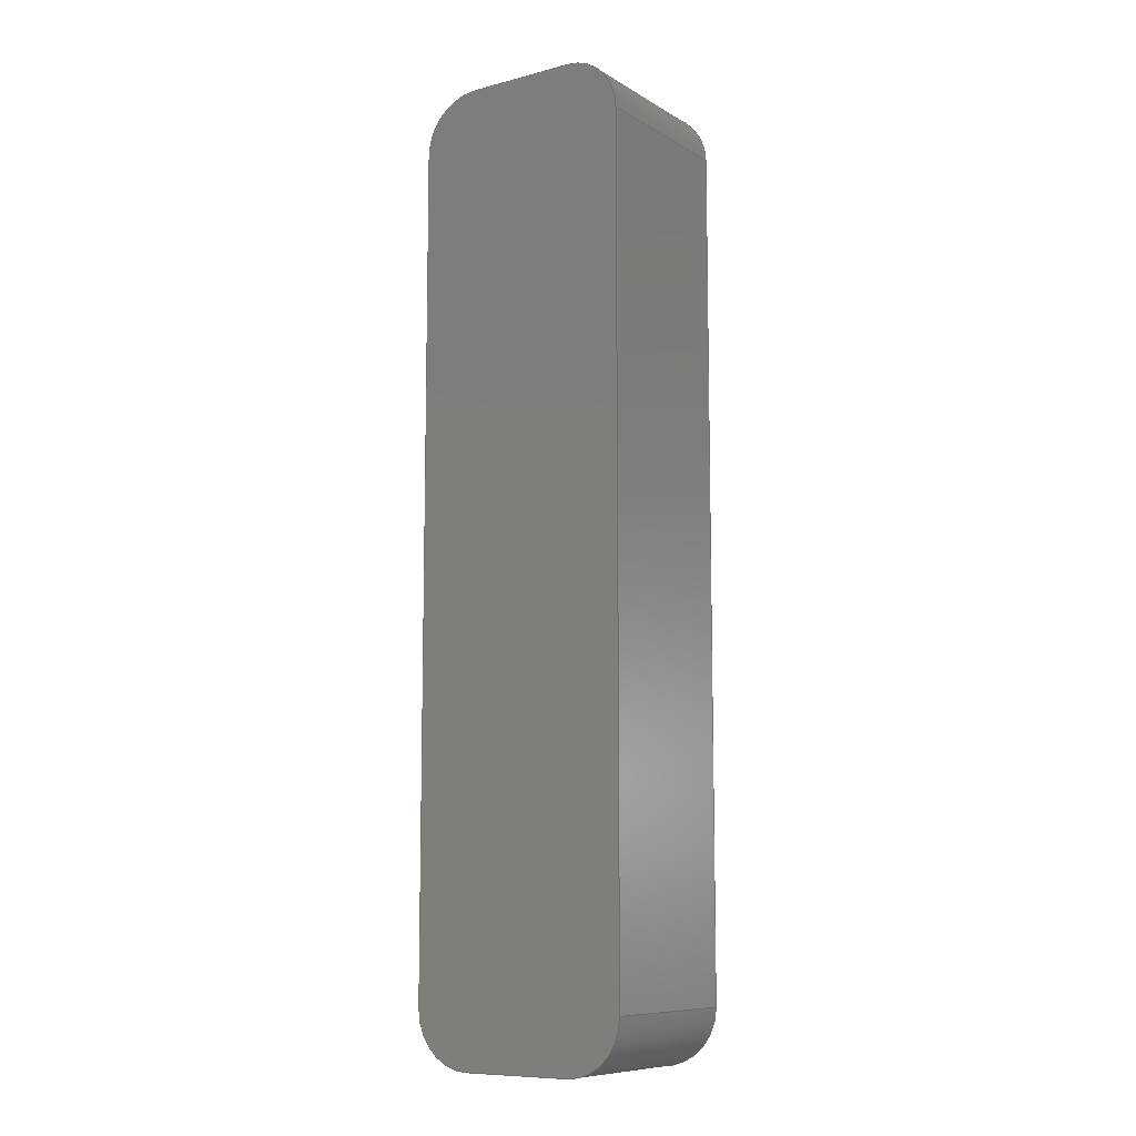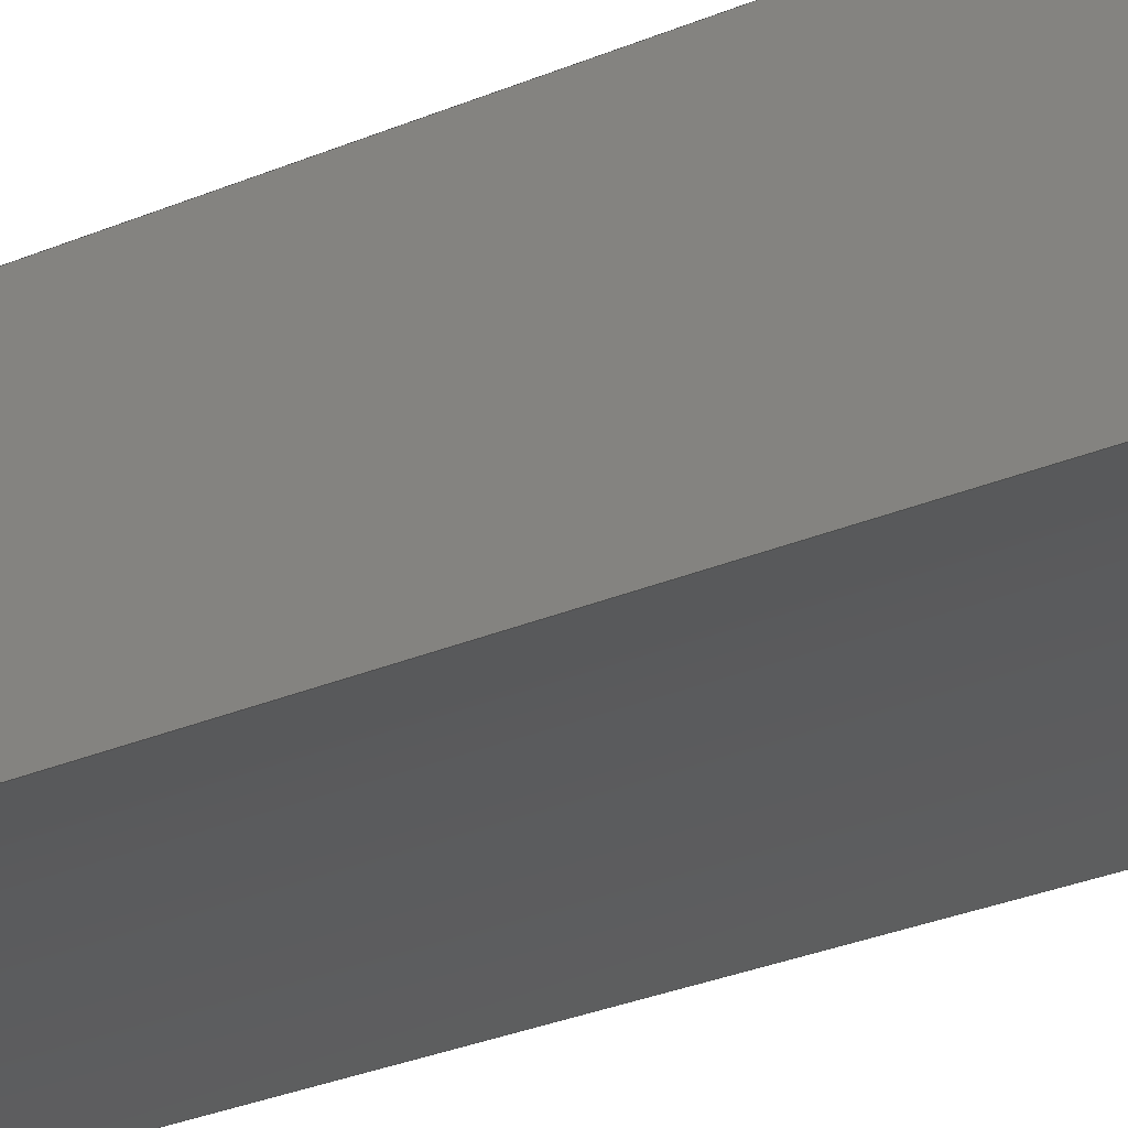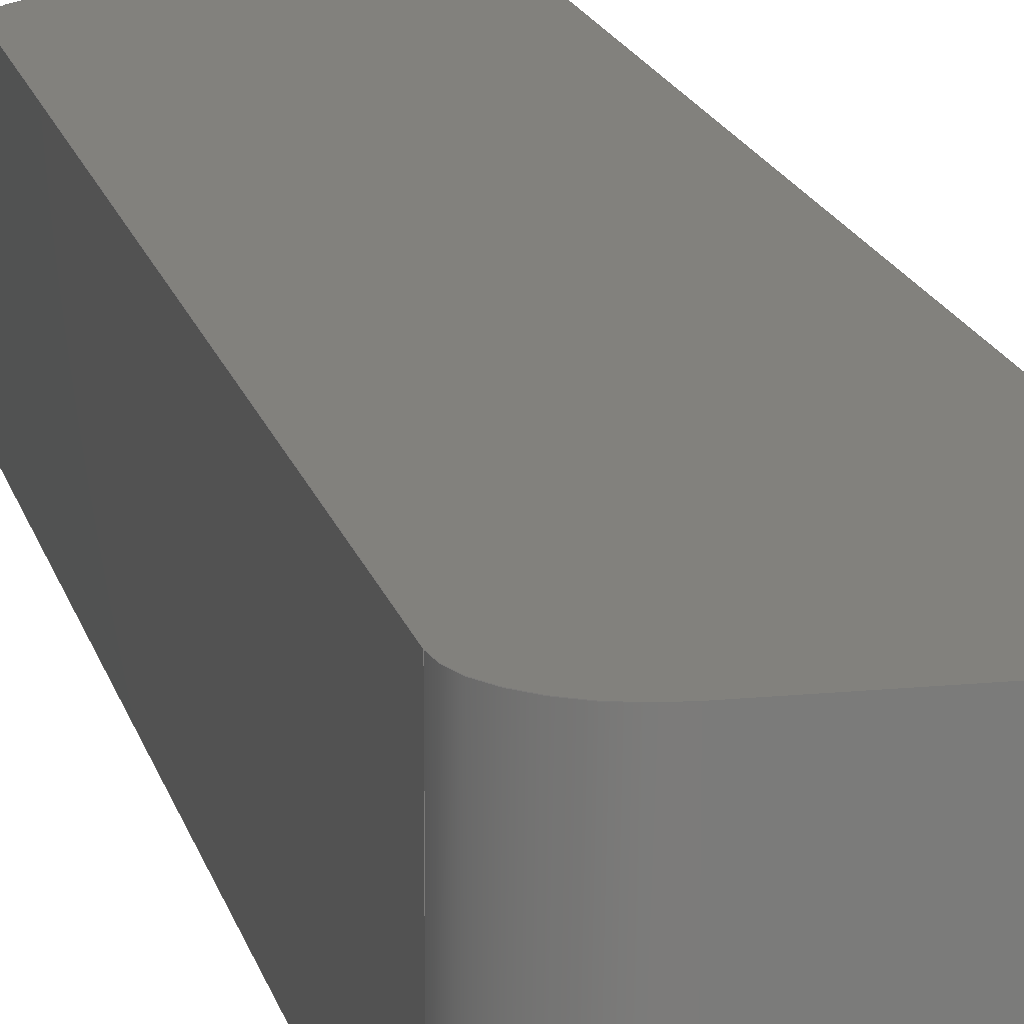
<metadata>
{"format":"step","ext":"step","renderer":"f3d","projection":"perspective","resolution":1024,"background":"white","views":[{"elev":-9.4,"azim":-145.7,"up":"+Z"},{"elev":-27.3,"azim":123.8,"up":"+Y"},{"elev":15.3,"azim":-12.1,"up":"+Y"}]}
</metadata>
<code>
ISO-10303-21;
DATA;
#1 = APPLICATION_PROTOCOL_DEFINITION('international standard',
  'automotive_design',2000,#2);
#2 = APPLICATION_CONTEXT(
  'core data for automotive mechanical design processes');
#3 = SHAPE_DEFINITION_REPRESENTATION(#4,#10);
#4 = PRODUCT_DEFINITION_SHAPE('','',#5);
#5 = PRODUCT_DEFINITION('design','',#6,#9);
#6 = PRODUCT_DEFINITION_FORMATION('','',#7);
#7 = PRODUCT('Тіло001','Тіло001','',(#8));
#8 = PRODUCT_CONTEXT('',#2,'mechanical');
#9 = PRODUCT_DEFINITION_CONTEXT('part definition',#2,'design');
#10 = ADVANCED_BREP_SHAPE_REPRESENTATION('',(#11,#15),#347);
#11 = AXIS2_PLACEMENT_3D('',#12,#13,#14);
#12 = CARTESIAN_POINT('',(0,0,0));
#13 = DIRECTION('',(0,0,1));
#14 = DIRECTION('',(1,0,-0));
#15 = MANIFOLD_SOLID_BREP('',#16);
#16 = CLOSED_SHELL('',(#17,#93,#124,#159,#194,#219,#244,#279,#314,#331)
  );
#17 = ADVANCED_FACE('',(#18),#88,.T.);
#18 = FACE_BOUND('',#19,.T.);
#19 = EDGE_LOOP('',(#20,#30,#39,#47,#56,#64,#73,#81));
#20 = ORIENTED_EDGE('',*,*,#21,.T.);
#21 = EDGE_CURVE('',#22,#24,#26,.T.);
#22 = VERTEX_POINT('',#23);
#23 = CARTESIAN_POINT('',(-2,0,1));
#24 = VERTEX_POINT('',#25);
#25 = CARTESIAN_POINT('',(-2,0,16));
#26 = LINE('',#27,#28);
#27 = CARTESIAN_POINT('',(-2,0,0));
#28 = VECTOR('',#29,1);
#29 = DIRECTION('',(0,0,1));
#30 = ORIENTED_EDGE('',*,*,#31,.T.);
#31 = EDGE_CURVE('',#24,#32,#34,.T.);
#32 = VERTEX_POINT('',#33);
#33 = CARTESIAN_POINT('',(-1,0,17));
#34 = CIRCLE('',#35,1);
#35 = AXIS2_PLACEMENT_3D('',#36,#37,#38);
#36 = CARTESIAN_POINT('',(-1,0,16));
#37 = DIRECTION('',(0,1,0));
#38 = DIRECTION('',(0,0,1));
#39 = ORIENTED_EDGE('',*,*,#40,.T.);
#40 = EDGE_CURVE('',#32,#41,#43,.T.);
#41 = VERTEX_POINT('',#42);
#42 = CARTESIAN_POINT('',(1,-2.673e-26,17));
#43 = LINE('',#44,#45);
#44 = CARTESIAN_POINT('',(-2,0,17));
#45 = VECTOR('',#46,1);
#46 = DIRECTION('',(1,-8.911e-27,0));
#47 = ORIENTED_EDGE('',*,*,#48,.F.);
#48 = EDGE_CURVE('',#49,#41,#51,.T.);
#49 = VERTEX_POINT('',#50);
#50 = CARTESIAN_POINT('',(2,-3.564e-26,16));
#51 = CIRCLE('',#52,1);
#52 = AXIS2_PLACEMENT_3D('',#53,#54,#55);
#53 = CARTESIAN_POINT('',(1,-2.673e-26,16));
#54 = DIRECTION('',(0,-1,0));
#55 = DIRECTION('',(0,0,-1));
#56 = ORIENTED_EDGE('',*,*,#57,.F.);
#57 = EDGE_CURVE('',#58,#49,#60,.T.);
#58 = VERTEX_POINT('',#59);
#59 = CARTESIAN_POINT('',(2,-3.564e-26,1));
#60 = LINE('',#61,#62);
#61 = CARTESIAN_POINT('',(2,-3.564e-26,0));
#62 = VECTOR('',#63,1);
#63 = DIRECTION('',(0,0,1));
#64 = ORIENTED_EDGE('',*,*,#65,.T.);
#65 = EDGE_CURVE('',#58,#66,#68,.T.);
#66 = VERTEX_POINT('',#67);
#67 = CARTESIAN_POINT('',(1,-2.673e-26,-2.22e-16));
#68 = CIRCLE('',#69,1);
#69 = AXIS2_PLACEMENT_3D('',#70,#71,#72);
#70 = CARTESIAN_POINT('',(1,-2.673e-26,1));
#71 = DIRECTION('',(-0,1,0));
#72 = DIRECTION('',(0,0,-1));
#73 = ORIENTED_EDGE('',*,*,#74,.F.);
#74 = EDGE_CURVE('',#75,#66,#77,.T.);
#75 = VERTEX_POINT('',#76);
#76 = CARTESIAN_POINT('',(-1,0,-2.22e-16));
#77 = LINE('',#78,#79);
#78 = CARTESIAN_POINT('',(-2,0,0));
#79 = VECTOR('',#80,1);
#80 = DIRECTION('',(1,-8.911e-27,0));
#81 = ORIENTED_EDGE('',*,*,#82,.F.);
#82 = EDGE_CURVE('',#22,#75,#83,.T.);
#83 = CIRCLE('',#84,1);
#84 = AXIS2_PLACEMENT_3D('',#85,#86,#87);
#85 = CARTESIAN_POINT('',(-1,0,1));
#86 = DIRECTION('',(0,-1,0));
#87 = DIRECTION('',(0,0,1));
#88 = PLANE('',#89);
#89 = AXIS2_PLACEMENT_3D('',#90,#91,#92);
#90 = CARTESIAN_POINT('',(-2,0,0));
#91 = DIRECTION('',(8.911e-27,1,0));
#92 = DIRECTION('',(1,-8.911e-27,0));
#93 = ADVANCED_FACE('',(#94),#119,.T.);
#94 = FACE_BOUND('',#95,.T.);
#95 = EDGE_LOOP('',(#96,#106,#112,#113));
#96 = ORIENTED_EDGE('',*,*,#97,.T.);
#97 = EDGE_CURVE('',#98,#100,#102,.T.);
#98 = VERTEX_POINT('',#99);
#99 = CARTESIAN_POINT('',(-2,-3,1));
#100 = VERTEX_POINT('',#101);
#101 = CARTESIAN_POINT('',(-2,-3,16));
#102 = LINE('',#103,#104);
#103 = CARTESIAN_POINT('',(-2,-3,0));
#104 = VECTOR('',#105,1);
#105 = DIRECTION('',(0,0,1));
#106 = ORIENTED_EDGE('',*,*,#107,.T.);
#107 = EDGE_CURVE('',#100,#24,#108,.T.);
#108 = LINE('',#109,#110);
#109 = CARTESIAN_POINT('',(-2,-3,16));
#110 = VECTOR('',#111,1);
#111 = DIRECTION('',(0,1,0));
#112 = ORIENTED_EDGE('',*,*,#21,.F.);
#113 = ORIENTED_EDGE('',*,*,#114,.F.);
#114 = EDGE_CURVE('',#98,#22,#115,.T.);
#115 = LINE('',#116,#117);
#116 = CARTESIAN_POINT('',(-2,-3,1));
#117 = VECTOR('',#118,1);
#118 = DIRECTION('',(0,1,0));
#119 = PLANE('',#120);
#120 = AXIS2_PLACEMENT_3D('',#121,#122,#123);
#121 = CARTESIAN_POINT('',(-2,-3,0));
#122 = DIRECTION('',(-1,0,0));
#123 = DIRECTION('',(0,1,0));
#124 = ADVANCED_FACE('',(#125),#154,.T.);
#125 = FACE_BOUND('',#126,.F.);
#126 = EDGE_LOOP('',(#127,#146,#152,#153));
#127 = ORIENTED_EDGE('',*,*,#128,.T.);
#128 = EDGE_CURVE('',#98,#129,#131,.T.);
#129 = VERTEX_POINT('',#130);
#130 = CARTESIAN_POINT('',(-1,-2.886,-2.22e-16));
#131 = B_SPLINE_CURVE_WITH_KNOTS('',7,(#132,#133,#134,#135,#136,#137,
    #138,#139,#140,#141,#142,#143,#144,#145),.UNSPECIFIED.,.F.,.F.,(8,6,
    8),(0,0.6207,1),.UNSPECIFIED.);
#132 = CARTESIAN_POINT('',(-2,-3,1));
#133 = CARTESIAN_POINT('',(-2,-3,0.8728));
#134 = CARTESIAN_POINT('',(-1.981,-2.997,
    0.7459));
#135 = CARTESIAN_POINT('',(-1.944,-2.991,
    0.621));
#136 = CARTESIAN_POINT('',(-1.887,-2.983,
    0.5006));
#137 = CARTESIAN_POINT('',(-1.81,-2.972,0.3877
    ));
#138 = CARTESIAN_POINT('',(-1.715,-2.959,
    0.2861));
#139 = CARTESIAN_POINT('',(-1.531,-2.937,
    0.1479));
#140 = CARTESIAN_POINT('',(-1.454,-2.928,
    0.1015));
#141 = CARTESIAN_POINT('',(-1.371,-2.919,
    0.06225));
#142 = CARTESIAN_POINT('',(-1.282,-2.91,
    0.03155));
#143 = CARTESIAN_POINT('',(-1.19,-2.901,
    0.01052));
#144 = CARTESIAN_POINT('',(-1.095,-2.893,
    -2.642e-16));
#145 = CARTESIAN_POINT('',(-1,-2.886,-2.22e-16));
#146 = ORIENTED_EDGE('',*,*,#147,.T.);
#147 = EDGE_CURVE('',#129,#75,#148,.T.);
#148 = LINE('',#149,#150);
#149 = CARTESIAN_POINT('',(-1,-3,-2.22e-16));
#150 = VECTOR('',#151,1);
#151 = DIRECTION('',(0,1,0));
#152 = ORIENTED_EDGE('',*,*,#82,.F.);
#153 = ORIENTED_EDGE('',*,*,#114,.F.);
#154 = CYLINDRICAL_SURFACE('',#155,1);
#155 = AXIS2_PLACEMENT_3D('',#156,#157,#158);
#156 = CARTESIAN_POINT('',(-1,-3,1));
#157 = DIRECTION('',(0,1,0));
#158 = DIRECTION('',(-1,0,0));
#159 = ADVANCED_FACE('',(#160),#189,.T.);
#160 = FACE_BOUND('',#161,.T.);
#161 = EDGE_LOOP('',(#162,#181,#187,#188));
#162 = ORIENTED_EDGE('',*,*,#163,.T.);
#163 = EDGE_CURVE('',#100,#164,#166,.T.);
#164 = VERTEX_POINT('',#165);
#165 = CARTESIAN_POINT('',(-1,-2.886,17));
#166 = B_SPLINE_CURVE_WITH_KNOTS('',7,(#167,#168,#169,#170,#171,#172,
    #173,#174,#175,#176,#177,#178,#179,#180),.UNSPECIFIED.,.F.,.F.,(8,6,
    8),(0,0.6207,1),.UNSPECIFIED.);
#167 = CARTESIAN_POINT('',(-2,-3,16));
#168 = CARTESIAN_POINT('',(-2,-3,16.13));
#169 = CARTESIAN_POINT('',(-1.981,-2.997,
    16.25));
#170 = CARTESIAN_POINT('',(-1.944,-2.991,
    16.38));
#171 = CARTESIAN_POINT('',(-1.887,-2.983,
    16.5));
#172 = CARTESIAN_POINT('',(-1.81,-2.972,
    16.61));
#173 = CARTESIAN_POINT('',(-1.715,-2.959,
    16.71));
#174 = CARTESIAN_POINT('',(-1.531,-2.937,
    16.85));
#175 = CARTESIAN_POINT('',(-1.454,-2.928,
    16.9));
#176 = CARTESIAN_POINT('',(-1.371,-2.919,
    16.94));
#177 = CARTESIAN_POINT('',(-1.282,-2.91,
    16.97));
#178 = CARTESIAN_POINT('',(-1.19,-2.901,
    16.99));
#179 = CARTESIAN_POINT('',(-1.095,-2.893,17));
#180 = CARTESIAN_POINT('',(-1,-2.886,17));
#181 = ORIENTED_EDGE('',*,*,#182,.T.);
#182 = EDGE_CURVE('',#164,#32,#183,.T.);
#183 = LINE('',#184,#185);
#184 = CARTESIAN_POINT('',(-1,-3,17));
#185 = VECTOR('',#186,1);
#186 = DIRECTION('',(0,1,0));
#187 = ORIENTED_EDGE('',*,*,#31,.F.);
#188 = ORIENTED_EDGE('',*,*,#107,.F.);
#189 = CYLINDRICAL_SURFACE('',#190,1);
#190 = AXIS2_PLACEMENT_3D('',#191,#192,#193);
#191 = CARTESIAN_POINT('',(-1,-3,16));
#192 = DIRECTION('',(0,1,0));
#193 = DIRECTION('',(-1,0,0));
#194 = ADVANCED_FACE('',(#195),#214,.F.);
#195 = FACE_BOUND('',#196,.F.);
#196 = EDGE_LOOP('',(#197,#198,#199,#208));
#197 = ORIENTED_EDGE('',*,*,#74,.F.);
#198 = ORIENTED_EDGE('',*,*,#147,.F.);
#199 = ORIENTED_EDGE('',*,*,#200,.F.);
#200 = EDGE_CURVE('',#201,#129,#203,.T.);
#201 = VERTEX_POINT('',#202);
#202 = CARTESIAN_POINT('',(1,-2.886,-2.22e-16));
#203 = CIRCLE('',#204,13.27);
#204 = AXIS2_PLACEMENT_3D('',#205,#206,#207);
#205 = CARTESIAN_POINT('',(9.085e-16,-16.12,0));
#206 = DIRECTION('',(0,0,1));
#207 = DIRECTION('',(1,0,0));
#208 = ORIENTED_EDGE('',*,*,#209,.F.);
#209 = EDGE_CURVE('',#66,#201,#210,.T.);
#210 = LINE('',#211,#212);
#211 = CARTESIAN_POINT('',(1,0,-2.22e-16));
#212 = VECTOR('',#213,1);
#213 = DIRECTION('',(0,-1,0));
#214 = PLANE('',#215);
#215 = AXIS2_PLACEMENT_3D('',#216,#217,#218);
#216 = CARTESIAN_POINT('',(0,-1.476,0));
#217 = DIRECTION('',(0,0,1));
#218 = DIRECTION('',(1,0,0));
#219 = ADVANCED_FACE('',(#220),#239,.T.);
#220 = FACE_BOUND('',#221,.T.);
#221 = EDGE_LOOP('',(#222,#223,#224,#233));
#222 = ORIENTED_EDGE('',*,*,#40,.F.);
#223 = ORIENTED_EDGE('',*,*,#182,.F.);
#224 = ORIENTED_EDGE('',*,*,#225,.F.);
#225 = EDGE_CURVE('',#226,#164,#228,.T.);
#226 = VERTEX_POINT('',#227);
#227 = CARTESIAN_POINT('',(1,-2.886,17));
#228 = CIRCLE('',#229,13.27);
#229 = AXIS2_PLACEMENT_3D('',#230,#231,#232);
#230 = CARTESIAN_POINT('',(9.085e-16,-16.12,17));
#231 = DIRECTION('',(0,0,1));
#232 = DIRECTION('',(1,0,0));
#233 = ORIENTED_EDGE('',*,*,#234,.F.);
#234 = EDGE_CURVE('',#41,#226,#235,.T.);
#235 = LINE('',#236,#237);
#236 = CARTESIAN_POINT('',(1,0,17));
#237 = VECTOR('',#238,1);
#238 = DIRECTION('',(0,-1,0));
#239 = PLANE('',#240);
#240 = AXIS2_PLACEMENT_3D('',#241,#242,#243);
#241 = CARTESIAN_POINT('',(0,-1.476,17));
#242 = DIRECTION('',(0,0,1));
#243 = DIRECTION('',(1,0,0));
#244 = ADVANCED_FACE('',(#245),#274,.T.);
#245 = FACE_BOUND('',#246,.F.);
#246 = EDGE_LOOP('',(#247,#248,#249,#268));
#247 = ORIENTED_EDGE('',*,*,#65,.T.);
#248 = ORIENTED_EDGE('',*,*,#209,.T.);
#249 = ORIENTED_EDGE('',*,*,#250,.F.);
#250 = EDGE_CURVE('',#251,#201,#253,.T.);
#251 = VERTEX_POINT('',#252);
#252 = CARTESIAN_POINT('',(2,-3,1));
#253 = B_SPLINE_CURVE_WITH_KNOTS('',7,(#254,#255,#256,#257,#258,#259,
    #260,#261,#262,#263,#264,#265,#266,#267),.UNSPECIFIED.,.F.,.F.,(8,6,
    8),(0,0.6109,1),.UNSPECIFIED.);
#254 = CARTESIAN_POINT('',(2,-3,1));
#255 = CARTESIAN_POINT('',(2,-3,0.8748));
#256 = CARTESIAN_POINT('',(1.982,-2.997,0.7499
    ));
#257 = CARTESIAN_POINT('',(1.945,-2.992,0.6269)
  );
#258 = CARTESIAN_POINT('',(1.89,-2.983,0.5082
    ));
#259 = CARTESIAN_POINT('',(1.816,-2.973,0.3966
    ));
#260 = CARTESIAN_POINT('',(1.724,-2.96,0.2957
    ));
#261 = CARTESIAN_POINT('',(1.542,-2.938,0.1552
    ));
#262 = CARTESIAN_POINT('',(1.465,-2.929,0.1066
    ));
#263 = CARTESIAN_POINT('',(1.38,-2.92,
    0.06545));
#264 = CARTESIAN_POINT('',(1.29,-2.911,
    0.03319));
#265 = CARTESIAN_POINT('',(1.195,-2.902,
    0.01107));
#266 = CARTESIAN_POINT('',(1.097,-2.894,
    -7.066e-17));
#267 = CARTESIAN_POINT('',(1,-2.886,-2.22e-16));
#268 = ORIENTED_EDGE('',*,*,#269,.F.);
#269 = EDGE_CURVE('',#58,#251,#270,.T.);
#270 = LINE('',#271,#272);
#271 = CARTESIAN_POINT('',(2,0,1));
#272 = VECTOR('',#273,1);
#273 = DIRECTION('',(0,-1,0));
#274 = CYLINDRICAL_SURFACE('',#275,1);
#275 = AXIS2_PLACEMENT_3D('',#276,#277,#278);
#276 = CARTESIAN_POINT('',(1,0,1));
#277 = DIRECTION('',(0,-1,0));
#278 = DIRECTION('',(1,0,0));
#279 = ADVANCED_FACE('',(#280),#309,.T.);
#280 = FACE_BOUND('',#281,.T.);
#281 = EDGE_LOOP('',(#282,#283,#284,#303));
#282 = ORIENTED_EDGE('',*,*,#48,.T.);
#283 = ORIENTED_EDGE('',*,*,#234,.T.);
#284 = ORIENTED_EDGE('',*,*,#285,.F.);
#285 = EDGE_CURVE('',#286,#226,#288,.T.);
#286 = VERTEX_POINT('',#287);
#287 = CARTESIAN_POINT('',(2,-3,16));
#288 = B_SPLINE_CURVE_WITH_KNOTS('',7,(#289,#290,#291,#292,#293,#294,
    #295,#296,#297,#298,#299,#300,#301,#302),.UNSPECIFIED.,.F.,.F.,(8,6,
    8),(0,0.6109,1),.UNSPECIFIED.);
#289 = CARTESIAN_POINT('',(2,-3,16));
#290 = CARTESIAN_POINT('',(2,-3,16.13));
#291 = CARTESIAN_POINT('',(1.982,-2.997,
    16.25));
#292 = CARTESIAN_POINT('',(1.945,-2.992,
    16.37));
#293 = CARTESIAN_POINT('',(1.89,-2.983,16.49
    ));
#294 = CARTESIAN_POINT('',(1.816,-2.973,
    16.6));
#295 = CARTESIAN_POINT('',(1.724,-2.96,
    16.7));
#296 = CARTESIAN_POINT('',(1.542,-2.938,
    16.84));
#297 = CARTESIAN_POINT('',(1.465,-2.929,
    16.89));
#298 = CARTESIAN_POINT('',(1.38,-2.92,
    16.93));
#299 = CARTESIAN_POINT('',(1.29,-2.911,
    16.97));
#300 = CARTESIAN_POINT('',(1.195,-2.902,
    16.99));
#301 = CARTESIAN_POINT('',(1.097,-2.894,17));
#302 = CARTESIAN_POINT('',(1,-2.886,17));
#303 = ORIENTED_EDGE('',*,*,#304,.F.);
#304 = EDGE_CURVE('',#49,#286,#305,.T.);
#305 = LINE('',#306,#307);
#306 = CARTESIAN_POINT('',(2,0,16));
#307 = VECTOR('',#308,1);
#308 = DIRECTION('',(0,-1,0));
#309 = CYLINDRICAL_SURFACE('',#310,1);
#310 = AXIS2_PLACEMENT_3D('',#311,#312,#313);
#311 = CARTESIAN_POINT('',(1,0,16));
#312 = DIRECTION('',(0,-1,0));
#313 = DIRECTION('',(1,0,0));
#314 = ADVANCED_FACE('',(#315),#326,.T.);
#315 = FACE_BOUND('',#316,.T.);
#316 = EDGE_LOOP('',(#317,#318,#319,#325));
#317 = ORIENTED_EDGE('',*,*,#57,.T.);
#318 = ORIENTED_EDGE('',*,*,#304,.T.);
#319 = ORIENTED_EDGE('',*,*,#320,.F.);
#320 = EDGE_CURVE('',#251,#286,#321,.T.);
#321 = LINE('',#322,#323);
#322 = CARTESIAN_POINT('',(2,-3,0));
#323 = VECTOR('',#324,1);
#324 = DIRECTION('',(0,0,1));
#325 = ORIENTED_EDGE('',*,*,#269,.F.);
#326 = PLANE('',#327);
#327 = AXIS2_PLACEMENT_3D('',#328,#329,#330);
#328 = CARTESIAN_POINT('',(2,-3.564e-26,0));
#329 = DIRECTION('',(1,0,0));
#330 = DIRECTION('',(0,-1,0));
#331 = ADVANCED_FACE('',(#332),#342,.F.);
#332 = FACE_BOUND('',#333,.T.);
#333 = EDGE_LOOP('',(#334,#335,#336,#337,#338,#339,#340,#341));
#334 = ORIENTED_EDGE('',*,*,#320,.T.);
#335 = ORIENTED_EDGE('',*,*,#285,.T.);
#336 = ORIENTED_EDGE('',*,*,#225,.T.);
#337 = ORIENTED_EDGE('',*,*,#163,.F.);
#338 = ORIENTED_EDGE('',*,*,#97,.F.);
#339 = ORIENTED_EDGE('',*,*,#128,.T.);
#340 = ORIENTED_EDGE('',*,*,#200,.F.);
#341 = ORIENTED_EDGE('',*,*,#250,.F.);
#342 = CYLINDRICAL_SURFACE('',#343,13.27);
#343 = AXIS2_PLACEMENT_3D('',#344,#345,#346);
#344 = CARTESIAN_POINT('',(9.085e-16,-16.12,0));
#345 = DIRECTION('',(-0,-0,-1));
#346 = DIRECTION('',(1,0,0));
#347 = ( GEOMETRIC_REPRESENTATION_CONTEXT(3) 
GLOBAL_UNCERTAINTY_ASSIGNED_CONTEXT((#351)) GLOBAL_UNIT_ASSIGNED_CONTEXT
((#348,#349,#350)) REPRESENTATION_CONTEXT('Context #1',
  '3D Context with UNIT and UNCERTAINTY') );
#348 = ( LENGTH_UNIT() NAMED_UNIT(*) SI_UNIT(.MILLI.,.METRE.) );
#349 = ( NAMED_UNIT(*) PLANE_ANGLE_UNIT() SI_UNIT($,.RADIAN.) );
#350 = ( NAMED_UNIT(*) SI_UNIT($,.STERADIAN.) SOLID_ANGLE_UNIT() );
#351 = UNCERTAINTY_MEASURE_WITH_UNIT(LENGTH_MEASURE(1e-07),#348,
  'distance_accuracy_value','confusion accuracy');
#352 = PRODUCT_RELATED_PRODUCT_CATEGORY('part',$,(#7));
#353 = MECHANICAL_DESIGN_GEOMETRIC_PRESENTATION_REPRESENTATION('',(#354)
  ,#347);
#354 = STYLED_ITEM('color',(#355),#15);
#355 = PRESENTATION_STYLE_ASSIGNMENT((#356,#362));
#356 = SURFACE_STYLE_USAGE(.BOTH.,#357);
#357 = SURFACE_SIDE_STYLE('',(#358));
#358 = SURFACE_STYLE_FILL_AREA(#359);
#359 = FILL_AREA_STYLE('',(#360));
#360 = FILL_AREA_STYLE_COLOUR('',#361);
#361 = COLOUR_RGB('',0.8,0.8,0.8);
#362 = CURVE_STYLE('',#363,POSITIVE_LENGTH_MEASURE(0.1),#364);
#363 = DRAUGHTING_PRE_DEFINED_CURVE_FONT('continuous');
#364 = COLOUR_RGB('',0.09804,0.09804,
  0.09804);
ENDSEC;
END-ISO-10303-21;

</code>
